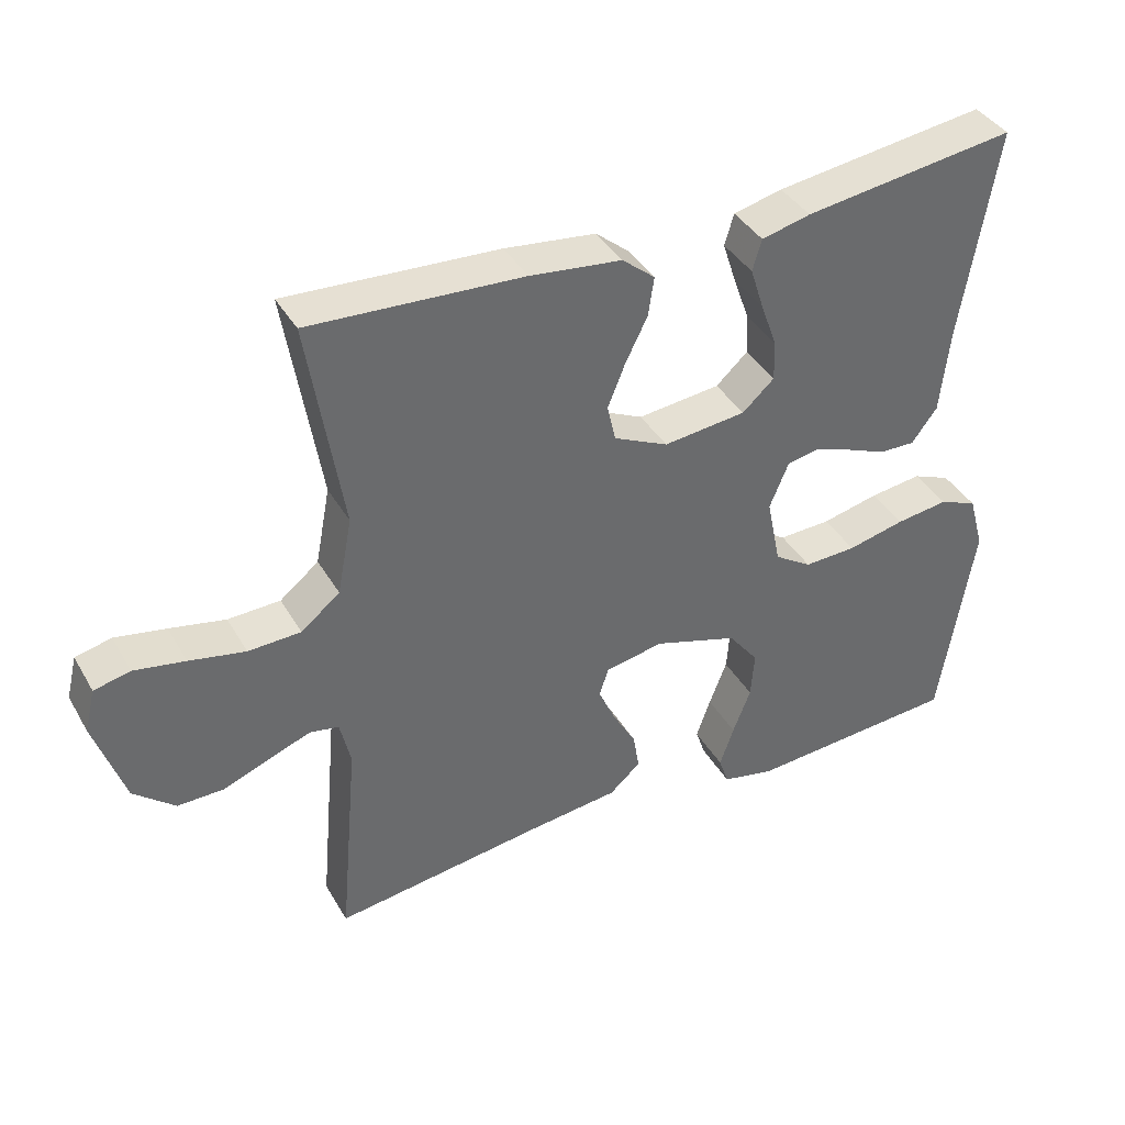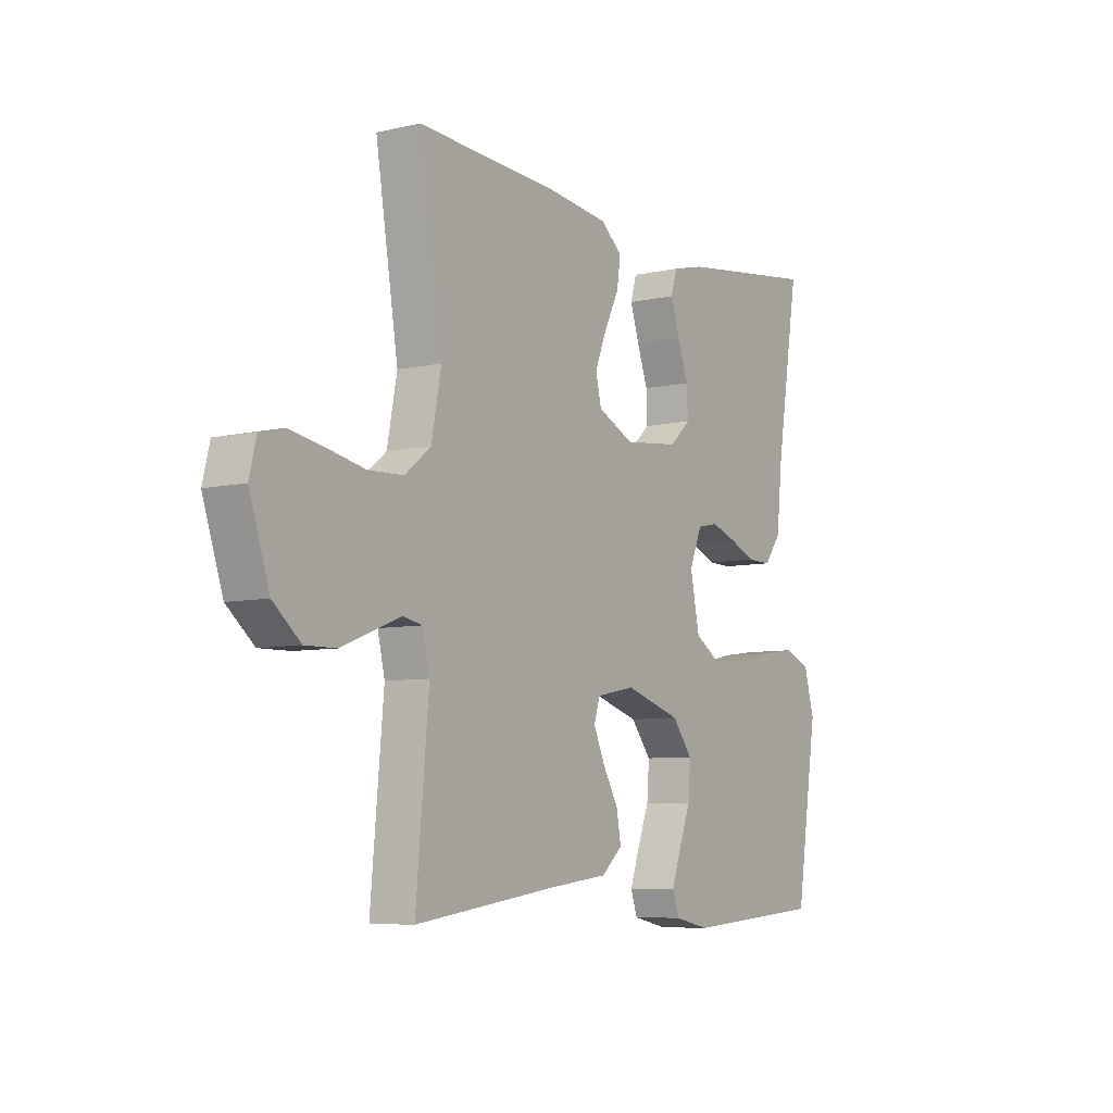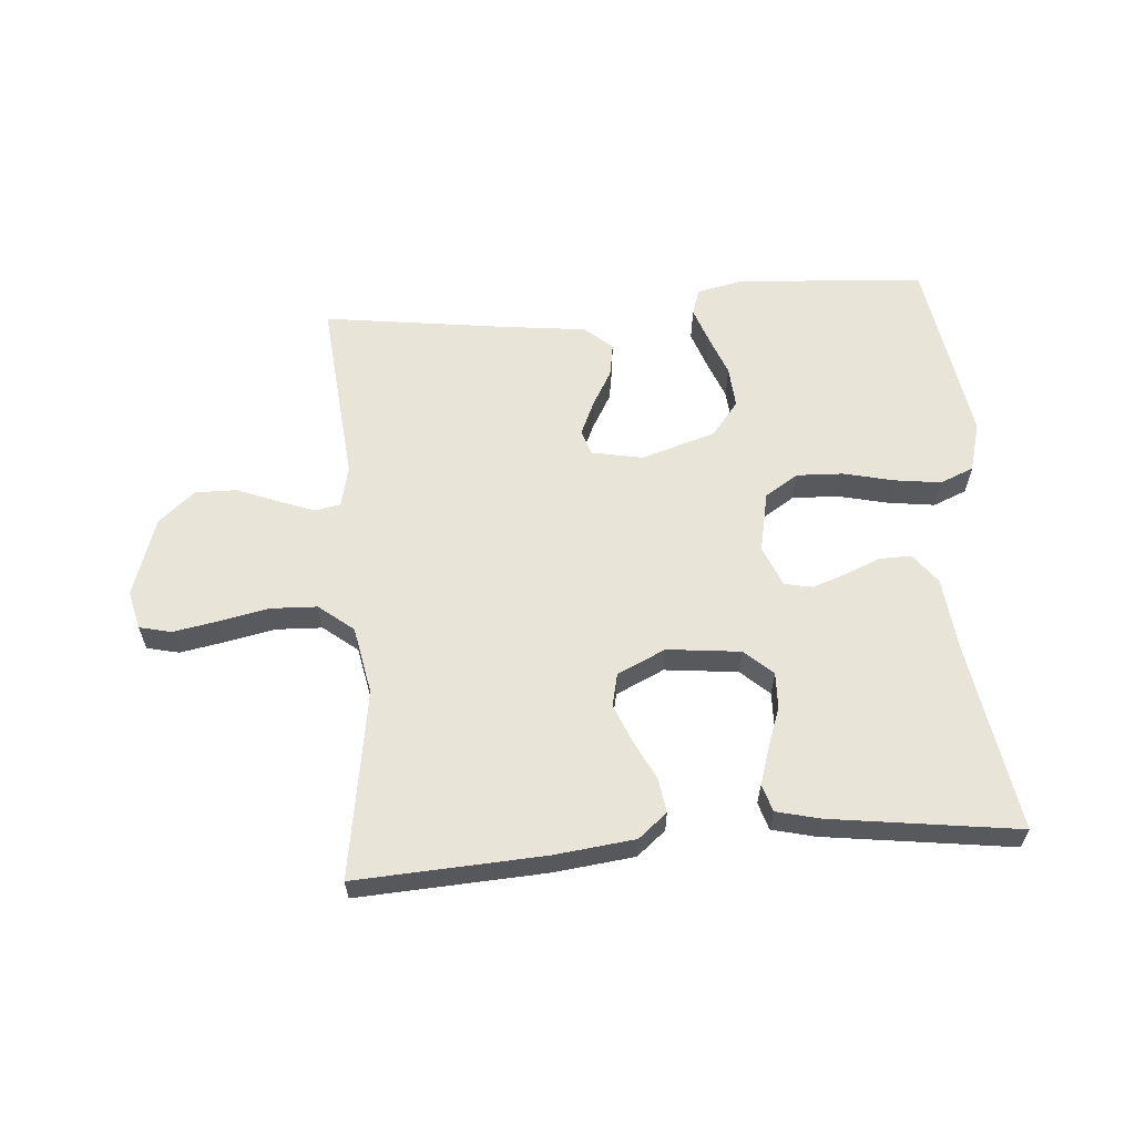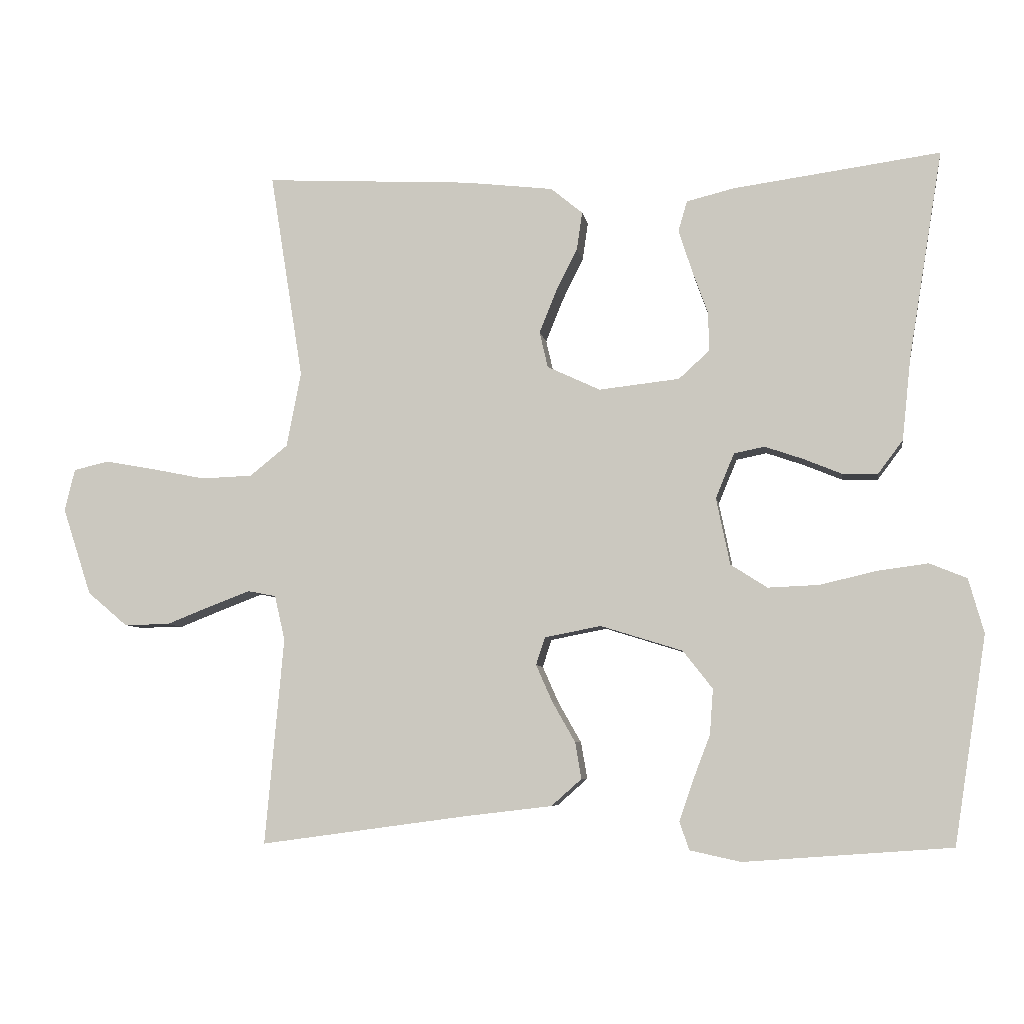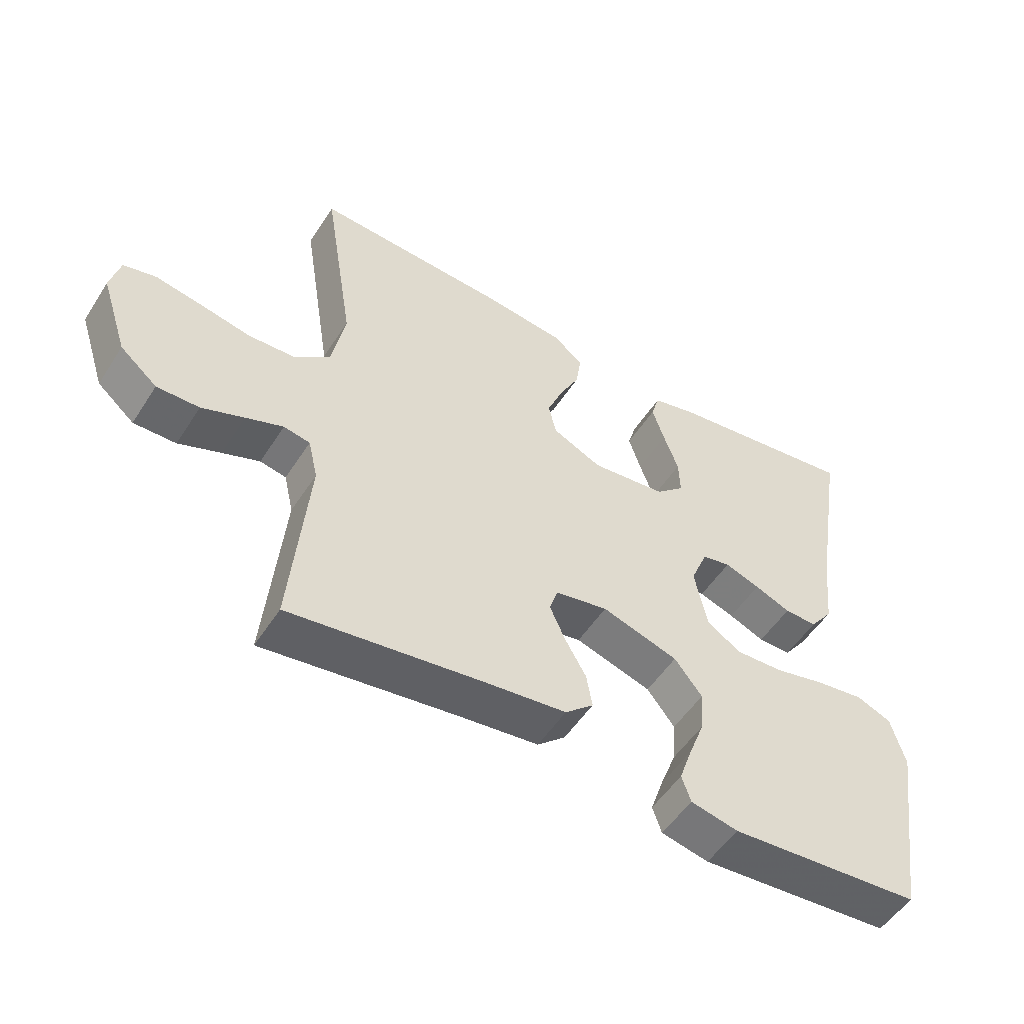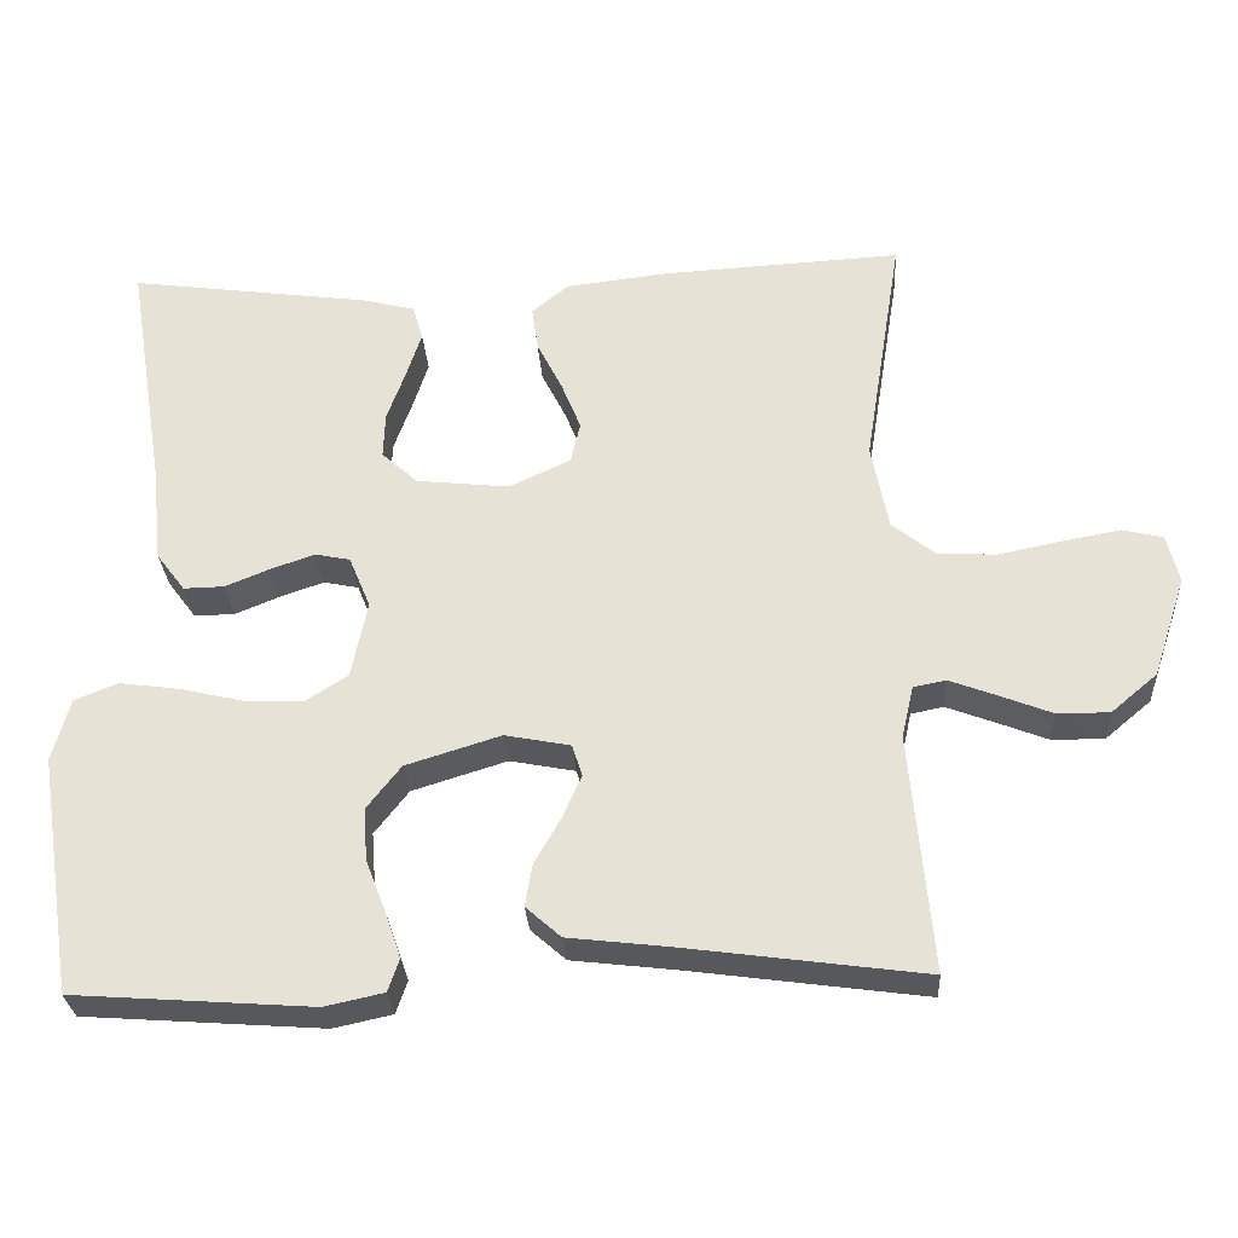
<metadata>
{"format":"obj","ext":"obj","renderer":"f3d","projection":"perspective","resolution":1024,"background":"white","views":[{"elev":39.1,"azim":-27.4,"up":"+Z"},{"elev":-7.0,"azim":-56.5,"up":"+Z"},{"elev":60.7,"azim":-4.6,"up":"+Y"},{"elev":-6.4,"azim":8.9,"up":"+Z"},{"elev":-52.4,"azim":-32.0,"up":"+Z"},{"elev":-29.0,"azim":-176.5,"up":"+Z"}]}
</metadata>
<code>
v -0.5 0.07 -0.5
v -0.473 0.07 -0.2
v -0.488 0.07 -0.135
v -0.529 0.07 -0.127
v -0.587 0.07 -0.149
v -0.653 0.07 -0.175
v -0.719 0.07 -0.176
v -0.777 0.07 -0.127
v -0.819 0.07 0
v -0.804 0.07 0.061
v -0.753 0.07 0.073
v -0.681 0.07 0.06
v -0.602 0.07 0.044
v -0.528 0.07 0.047
v -0.473 0.07 0.091
v -0.452 0.07 0.2
v -0.5 0.07 0.5
v -0.2 0.07 0.484
v -0.071 0.07 0.469
v -0.025 0.07 0.431
v -0.033 0.07 0.376
v -0.064 0.07 0.314
v -0.089 0.07 0.252
v -0.077 0.07 0.2
v 0 0.07 0.164
v 0.117 0.07 0.177
v 0.162 0.07 0.218
v 0.16 0.07 0.275
v 0.137 0.07 0.339
v 0.118 0.07 0.398
v 0.131 0.07 0.442
v 0.2 0.07 0.459
v 0.5 0.07 0.5
v 0.451 0.07 0.2
v 0.438 0.07 0.079
v 0.402 0.07 0.031
v 0.351 0.07 0.032
v 0.295 0.07 0.055
v 0.24 0.07 0.074
v 0.196 0.07 0.065
v 0.169 0.07 0
v 0.189 0.07 -0.097
v 0.242 0.07 -0.131
v 0.316 0.07 -0.128
v 0.397 0.07 -0.109
v 0.471 0.07 -0.099
v 0.525 0.07 -0.121
v 0.547 0.07 -0.2
v 0.5 0.07 -0.5
v 0.2 0.07 -0.522
v 0.126 0.07 -0.506
v 0.112 0.07 -0.465
v 0.132 0.07 -0.407
v 0.157 0.07 -0.342
v 0.162 0.07 -0.276
v 0.119 0.07 -0.221
v 0 0.07 -0.184
v -0.082 0.07 -0.2
v -0.095 0.07 -0.24
v -0.071 0.07 -0.294
v -0.038 0.07 -0.352
v -0.029 0.07 -0.405
v -0.073 0.07 -0.444
v -0.2 0.07 -0.459
v -0.5 0 -0.5
v -0.473 0 -0.2
v -0.488 0 -0.135
v -0.529 0 -0.127
v -0.587 0 -0.149
v -0.653 0 -0.175
v -0.719 0 -0.176
v -0.777 0 -0.127
v -0.819 0 0
v -0.804 0 0.061
v -0.753 0 0.073
v -0.681 0 0.06
v -0.602 0 0.044
v -0.528 0 0.047
v -0.473 0 0.091
v -0.452 0 0.2
v -0.5 0 0.5
v -0.2 0 0.484
v -0.071 0 0.469
v -0.025 0 0.431
v -0.033 0 0.376
v -0.064 0 0.314
v -0.089 0 0.252
v -0.077 0 0.2
v 0 0 0.164
v 0.117 0 0.177
v 0.162 0 0.218
v 0.16 0 0.275
v 0.137 0 0.339
v 0.118 0 0.398
v 0.131 0 0.442
v 0.2 0 0.459
v 0.5 0 0.5
v 0.451 0 0.2
v 0.438 0 0.079
v 0.402 0 0.031
v 0.351 0 0.032
v 0.295 0 0.055
v 0.24 0 0.074
v 0.196 0 0.065
v 0.169 0 0
v 0.189 0 -0.097
v 0.242 0 -0.131
v 0.316 0 -0.128
v 0.397 0 -0.109
v 0.471 0 -0.099
v 0.525 0 -0.121
v 0.547 0 -0.2
v 0.5 0 -0.5
v 0.2 0 -0.522
v 0.126 0 -0.506
v 0.112 0 -0.465
v 0.132 0 -0.407
v 0.157 0 -0.342
v 0.162 0 -0.276
v 0.119 0 -0.221
v 0 0 -0.184
v -0.082 0 -0.2
v -0.095 0 -0.24
v -0.071 0 -0.294
v -0.038 0 -0.352
v -0.029 0 -0.405
v -0.073 0 -0.444
v -0.2 0 -0.459
f 61 62 63 64
f 60 61 64 1
f 59 60 1 2
f 58 59 2 3
f 57 58 3 4
f 51 52 53 54
f 49 50 51 54
f 49 54 55
f 48 49 55 56
f 44 45 46 47
f 43 44 47 48
f 35 36 37 38
f 34 35 38 39
f 33 34 39 40
f 28 29 30 31
f 28 31 32 33
f 19 20 21 22
f 19 22 23
f 16 17 18 19
f 15 16 19 23
f 14 15 23 24
f 10 11 12 13
f 8 9 10 13
f 8 13 14
f 5 6 7 8
f 4 5 8 14
f 57 4 14 24
f 43 48 56 57
f 42 43 57
f 41 42 57 24
f 27 28 33 40
f 26 27 40 41
f 25 26 41
f 24 25 41
f 128 127 126 125
f 65 128 125 124
f 66 65 124 123
f 67 66 123 122
f 68 67 122 121
f 118 117 116 115
f 118 115 114 113
f 119 118 113
f 120 119 113 112
f 111 110 109 108
f 112 111 108 107
f 102 101 100 99
f 103 102 99 98
f 104 103 98 97
f 95 94 93 92
f 97 96 95 92
f 86 85 84 83
f 87 86 83
f 83 82 81 80
f 87 83 80 79
f 88 87 79 78
f 77 76 75 74
f 77 74 73 72
f 78 77 72
f 72 71 70 69
f 78 72 69 68
f 88 78 68 121
f 121 120 112 107
f 121 107 106
f 88 121 106 105
f 104 97 92 91
f 105 104 91 90
f 105 90 89
f 105 89 88
f 1 65 66 2
f 2 66 67 3
f 3 67 68 4
f 4 68 69 5
f 5 69 70 6
f 6 70 71 7
f 7 71 72 8
f 8 72 73 9
f 9 73 74 10
f 10 74 75 11
f 11 75 76 12
f 12 76 77 13
f 13 77 78 14
f 14 78 79 15
f 15 79 80 16
f 16 80 81 17
f 17 81 82 18
f 18 82 83 19
f 19 83 84 20
f 20 84 85 21
f 21 85 86 22
f 22 86 87 23
f 23 87 88 24
f 24 88 89 25
f 25 89 90 26
f 26 90 91 27
f 27 91 92 28
f 28 92 93 29
f 29 93 94 30
f 30 94 95 31
f 31 95 96 32
f 32 96 97 33
f 33 97 98 34
f 34 98 99 35
f 35 99 100 36
f 36 100 101 37
f 37 101 102 38
f 38 102 103 39
f 39 103 104 40
f 40 104 105 41
f 41 105 106 42
f 42 106 107 43
f 43 107 108 44
f 44 108 109 45
f 45 109 110 46
f 46 110 111 47
f 47 111 112 48
f 48 112 113 49
f 49 113 114 50
f 50 114 115 51
f 51 115 116 52
f 52 116 117 53
f 53 117 118 54
f 54 118 119 55
f 55 119 120 56
f 56 120 121 57
f 57 121 122 58
f 58 122 123 59
f 59 123 124 60
f 60 124 125 61
f 61 125 126 62
f 62 126 127 63
f 63 127 128 64
f 64 128 65 1

</code>
